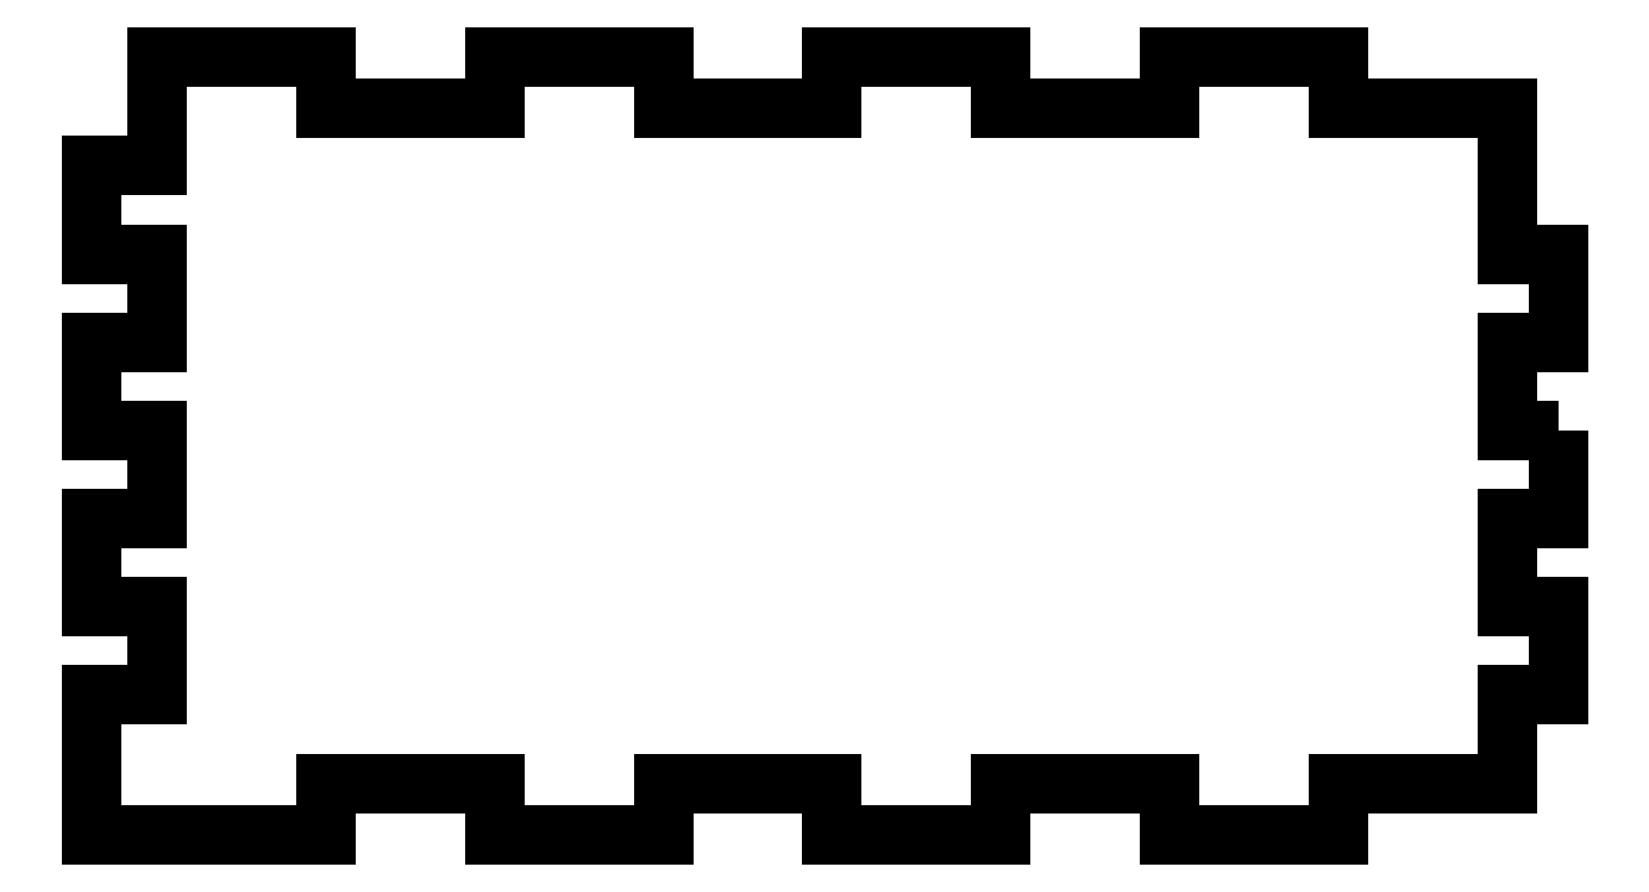
<metadata>
{"format":"dxf","ext":"dxf","renderer":"ezdxf+matplotlib","layout":"modelspace","background":"white","min_lineweight":24,"dpi":150}
</metadata>
<code>
0
SECTION
2
ENTITIES
0
LWPOLYLINE
8
0
90
58
70
1
43
0
10
69.82
20
16.35
10
69.82
20
7.85
10
64.82
20
7.85
10
64.82
20
-0.65
10
69.82
20
-0.65
10
69.82
20
-9.15
10
64.82
20
-9.15
10
64.82
20
-17.65
10
48.57
20
-17.65
10
48.57
20
-22.65
10
32.32
20
-22.65
10
32.32
20
-17.65
10
16.07
20
-17.65
10
16.07
20
-22.65
10
-0.1794
20
-22.65
10
-0.1794
20
-17.65
10
-16.43
20
-17.65
10
-16.43
20
-22.65
10
-32.68
20
-22.65
10
-32.68
20
-17.65
10
-48.93
20
-17.65
10
-48.93
20
-22.65
10
-71.53
20
-22.65
10
-71.53
20
-9.15
10
-65.18
20
-9.15
10
-65.18
20
-0.65
10
-71.53
20
-0.65
10
-71.53
20
7.85
10
-65.18
20
7.85
10
-65.18
20
16.35
10
-71.53
20
16.35
10
-71.53
20
24.85
10
-65.18
20
24.85
10
-65.18
20
33.35
10
-71.53
20
33.35
10
-71.53
20
41.85
10
-65.18
20
41.85
10
-65.18
20
52.35
10
-48.93
20
52.35
10
-48.93
20
47.35
10
-32.68
20
47.35
10
-32.68
20
52.35
10
-16.43
20
52.35
10
-16.43
20
47.35
10
-0.1794
20
47.35
10
-0.1794
20
52.35
10
16.07
20
52.35
10
16.07
20
47.35
10
32.32
20
47.35
10
32.32
20
52.35
10
48.57
20
52.35
10
48.57
20
47.35
10
64.82
20
47.35
10
64.82
20
33.35
10
69.82
20
33.35
10
69.82
20
24.85
10
64.82
20
24.85
10
64.82
20
16.35
0
ENDSEC
0
EOF

</code>
